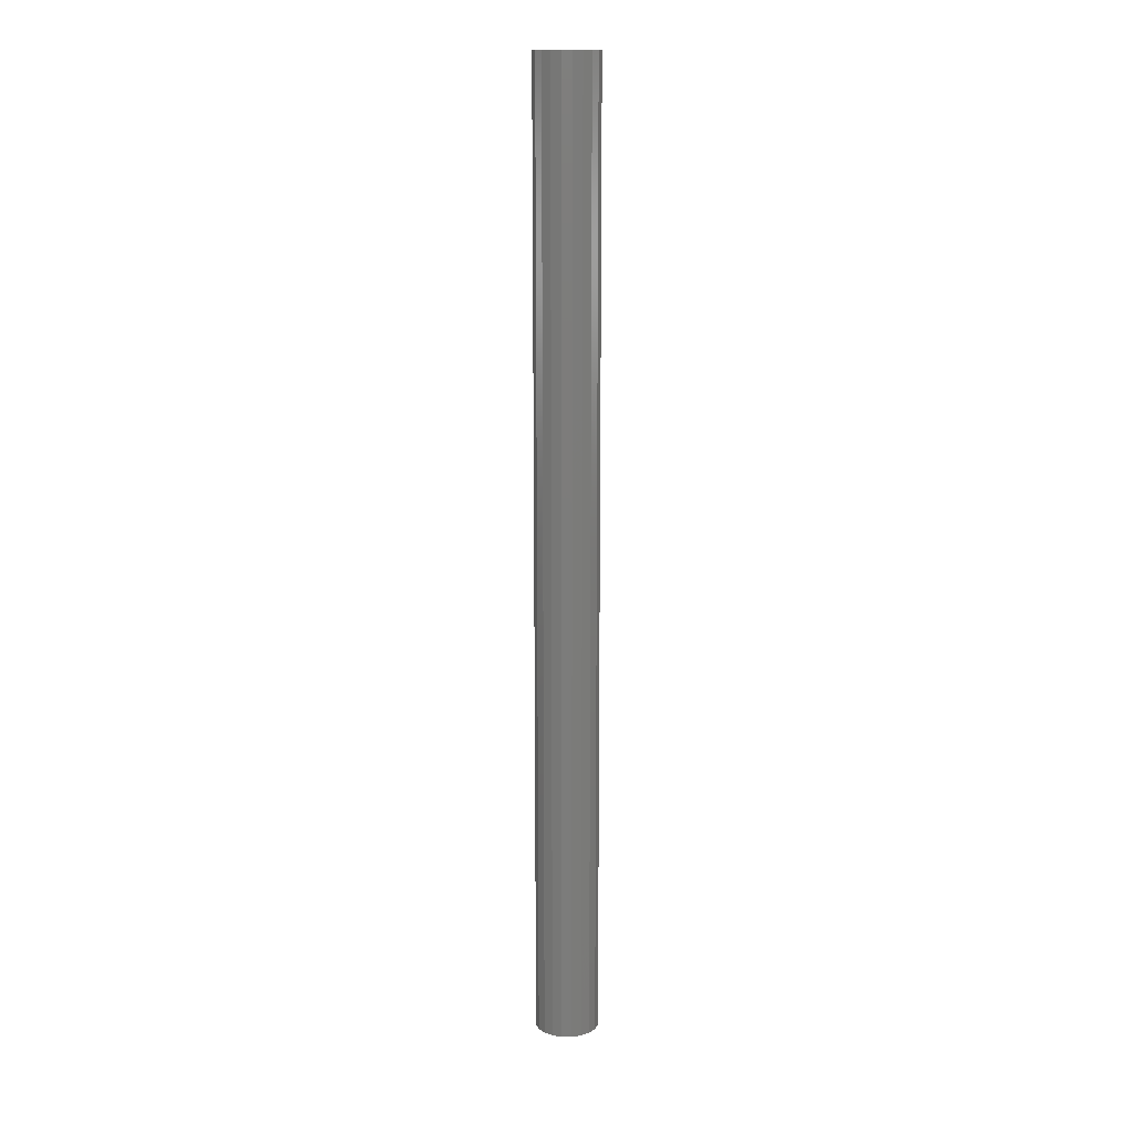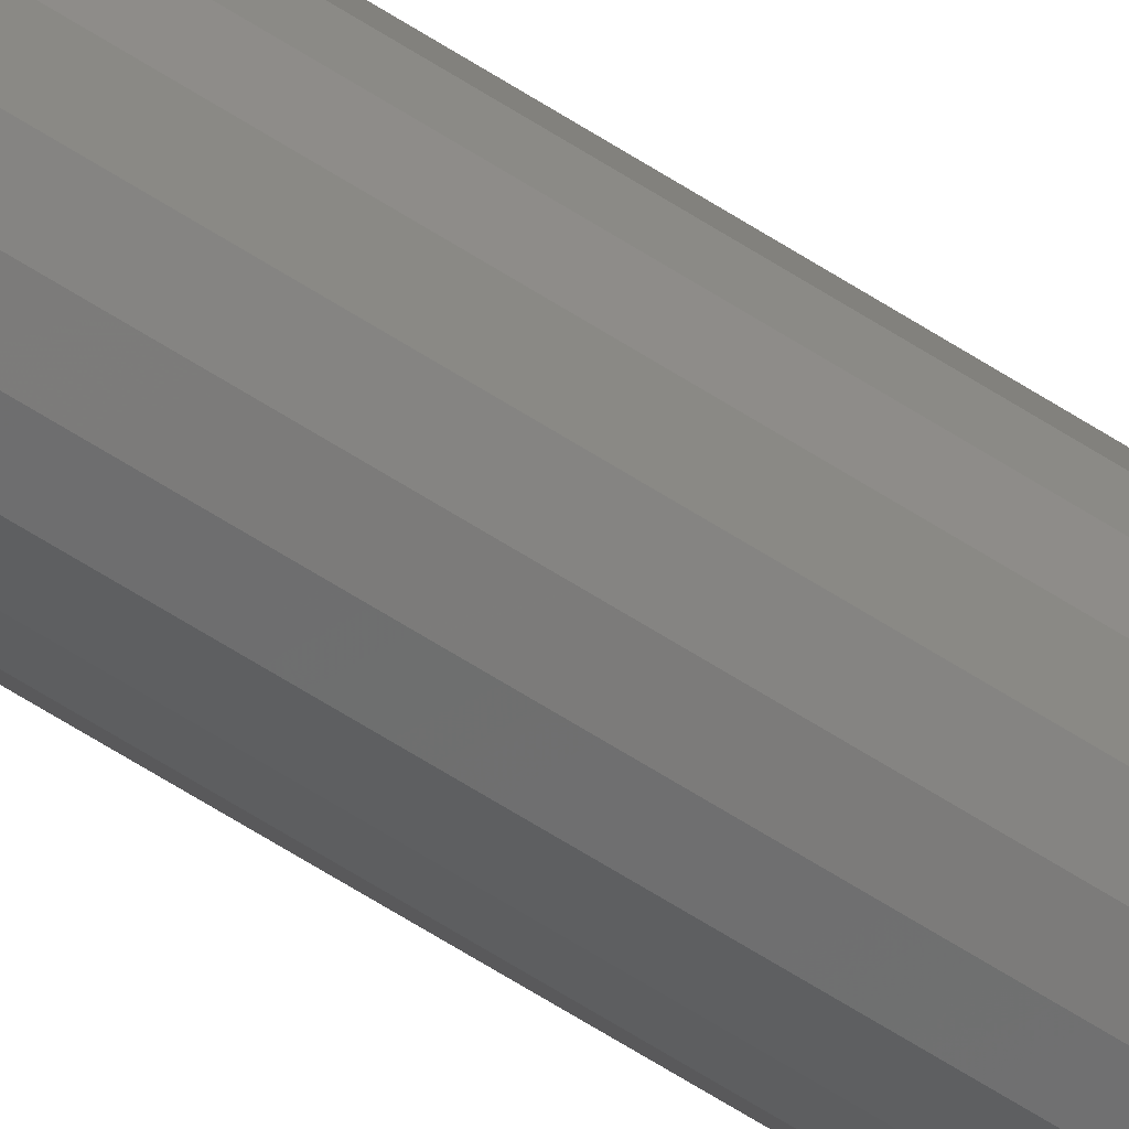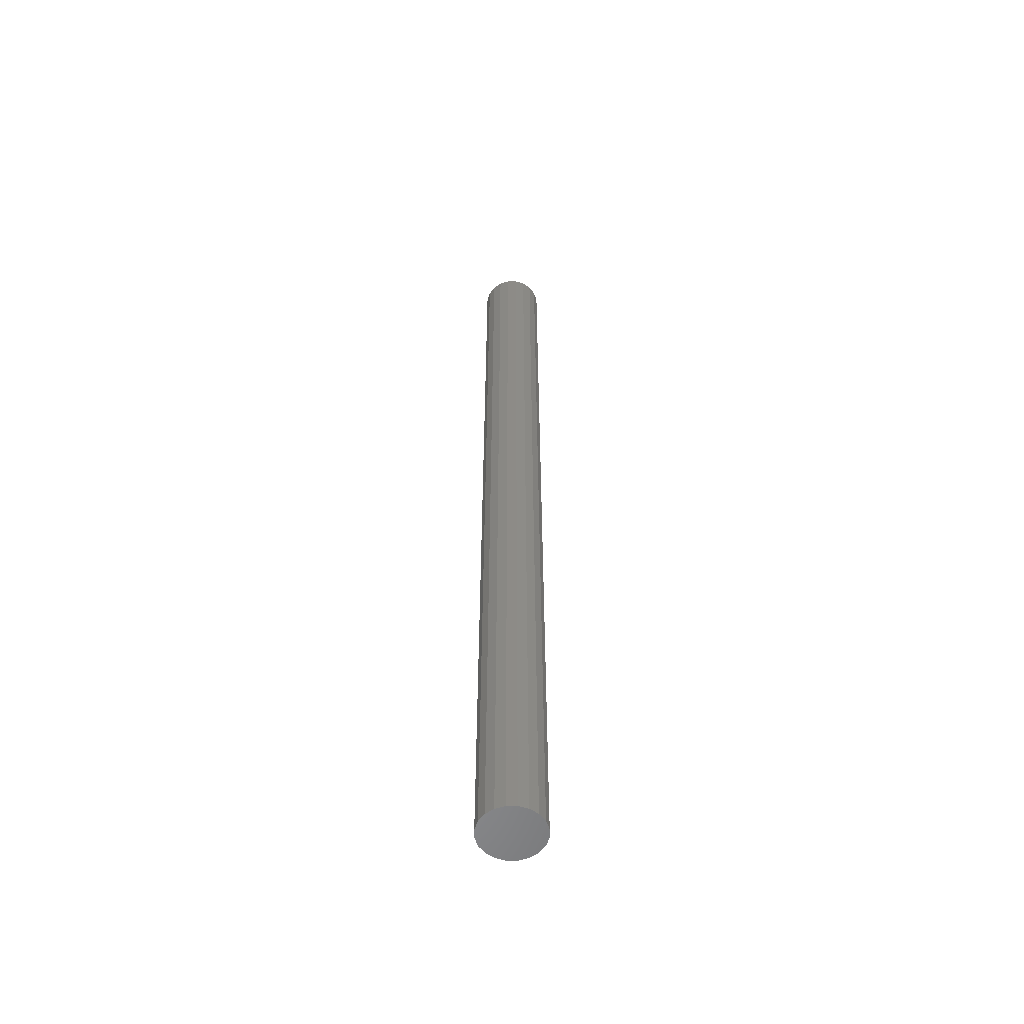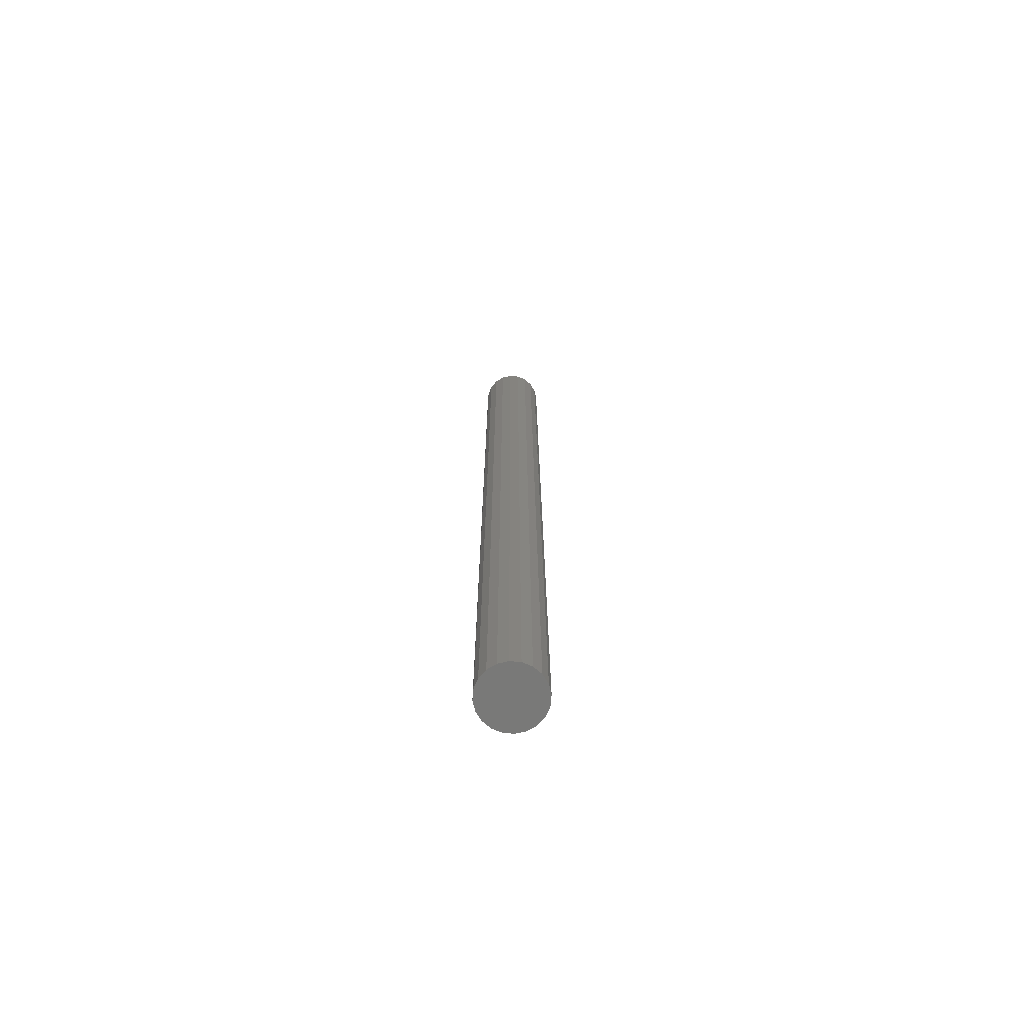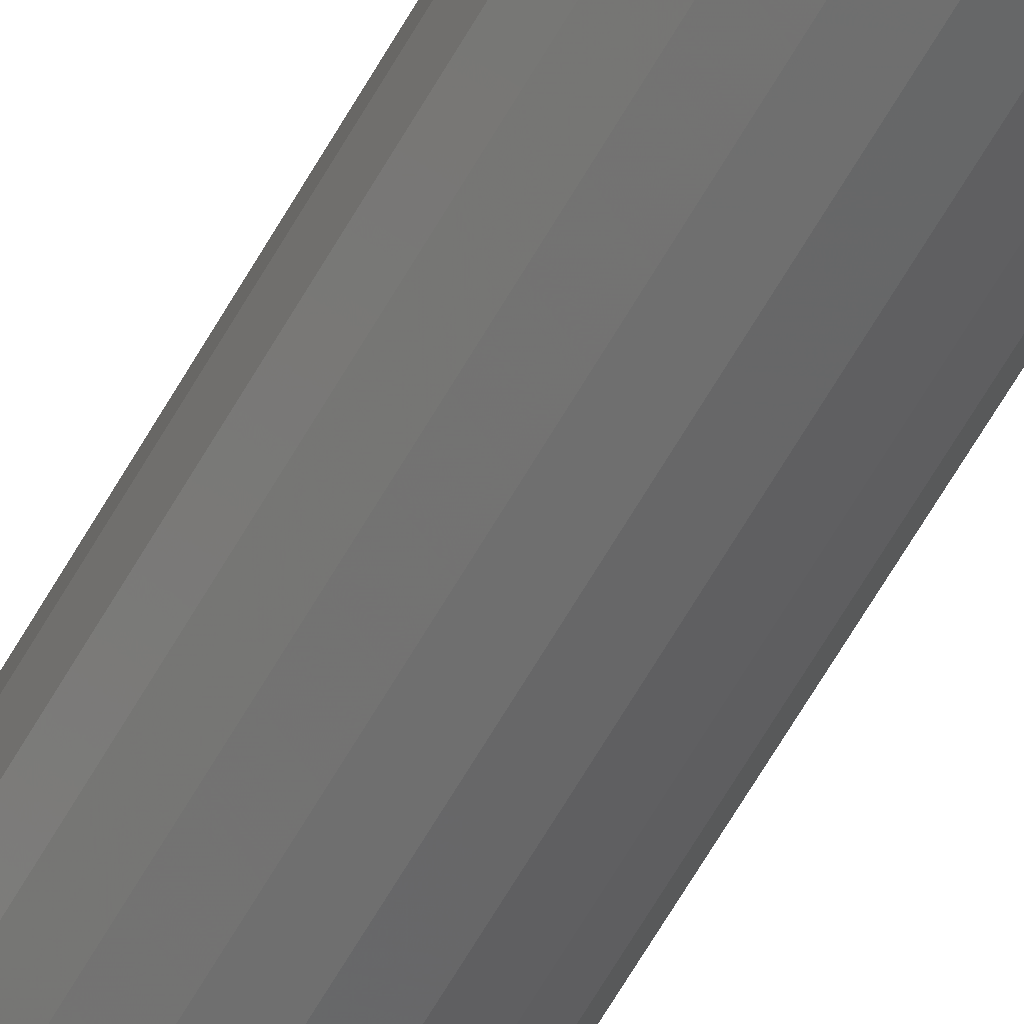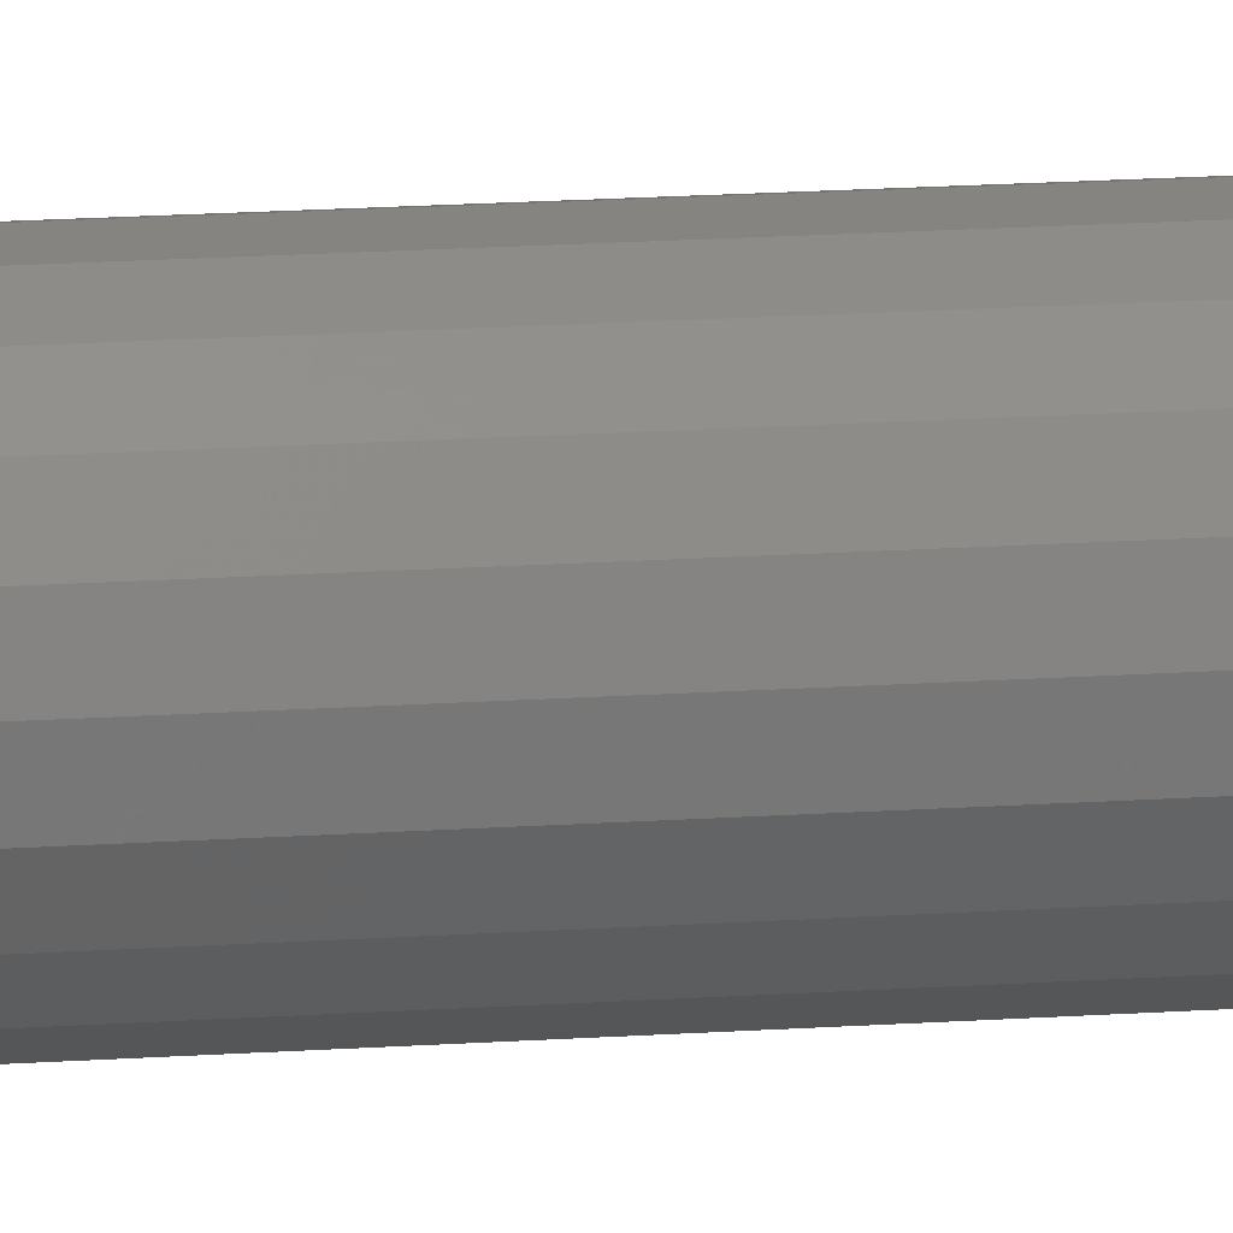
<metadata>
{"format":"stl","ext":"stl","renderer":"f3d","projection":"perspective","resolution":1024,"background":"white","views":[{"elev":14.4,"azim":-62.6,"up":"+Z"},{"elev":-67.0,"azim":-122.3,"up":"+Y"},{"elev":-55.9,"azim":171.4,"up":"+Z"},{"elev":-71.9,"azim":166.2,"up":"+Z"},{"elev":-57.9,"azim":-28.3,"up":"+Y"},{"elev":10.4,"azim":-102.8,"up":"+Y"}]}
</metadata>
<code>
# stl→obj: 40 verts, 76 faces
v 154.8 0 215
v 155.1 -1.591 215
v 155.1 1.591 215
v 155.1 -1.591 60
v 154.8 0 60
v 155.1 1.591 60
v 155.8 -3.027 215
v 155.8 -3.027 60
v 155.8 3.027 60
v 155.8 3.027 215
v 157 -4.166 215
v 157 -4.166 60
v 157 4.166 60
v 157 4.166 215
v 158.4 -4.898 215
v 158.4 4.898 60
v 158.4 -4.898 60
v 158.4 4.898 215
v 160 -5.15 215
v 160 5.15 60
v 160 -5.15 60
v 160 5.15 215
v 161.6 -4.898 215
v 161.6 4.898 60
v 161.6 -4.898 60
v 161.6 4.898 215
v 163 -4.166 215
v 163 4.166 60
v 163 -4.166 60
v 163 4.166 215
v 164.2 -3.027 215
v 164.2 -3.027 60
v 164.2 3.027 60
v 164.2 3.027 215
v 164.9 -1.591 215
v 164.9 -1.591 60
v 164.9 1.591 60
v 164.9 1.591 215
v 165.2 0 215
v 165.2 0 60
f 1 2 3
f 1 4 2
f 5 1 3
f 5 4 1
f 5 3 6
f 5 6 4
f 2 7 3
f 2 8 7
f 4 6 9
f 4 8 2
f 4 9 8
f 3 7 10
f 6 3 10
f 6 10 9
f 7 11 10
f 7 12 11
f 8 9 13
f 8 12 7
f 8 13 12
f 10 11 14
f 9 10 14
f 9 14 13
f 11 15 14
f 12 13 16
f 12 15 11
f 12 17 15
f 12 16 17
f 14 15 18
f 14 18 16
f 13 14 16
f 15 19 18
f 17 16 20
f 17 19 15
f 17 21 19
f 17 20 21
f 18 19 22
f 18 22 20
f 16 18 20
f 19 23 22
f 21 20 24
f 21 23 19
f 21 25 23
f 21 24 25
f 22 23 26
f 22 26 24
f 20 22 24
f 23 27 26
f 25 24 28
f 25 27 23
f 25 29 27
f 25 28 29
f 26 27 30
f 26 30 28
f 24 26 28
f 27 31 30
f 27 32 31
f 29 28 33
f 29 32 27
f 29 33 32
f 30 31 34
f 28 30 34
f 28 34 33
f 31 35 34
f 31 36 35
f 32 33 37
f 32 36 31
f 32 37 36
f 34 35 38
f 33 34 38
f 33 38 37
f 35 39 38
f 35 40 39
f 36 37 40
f 36 40 35
f 37 38 39
f 37 39 40

</code>
